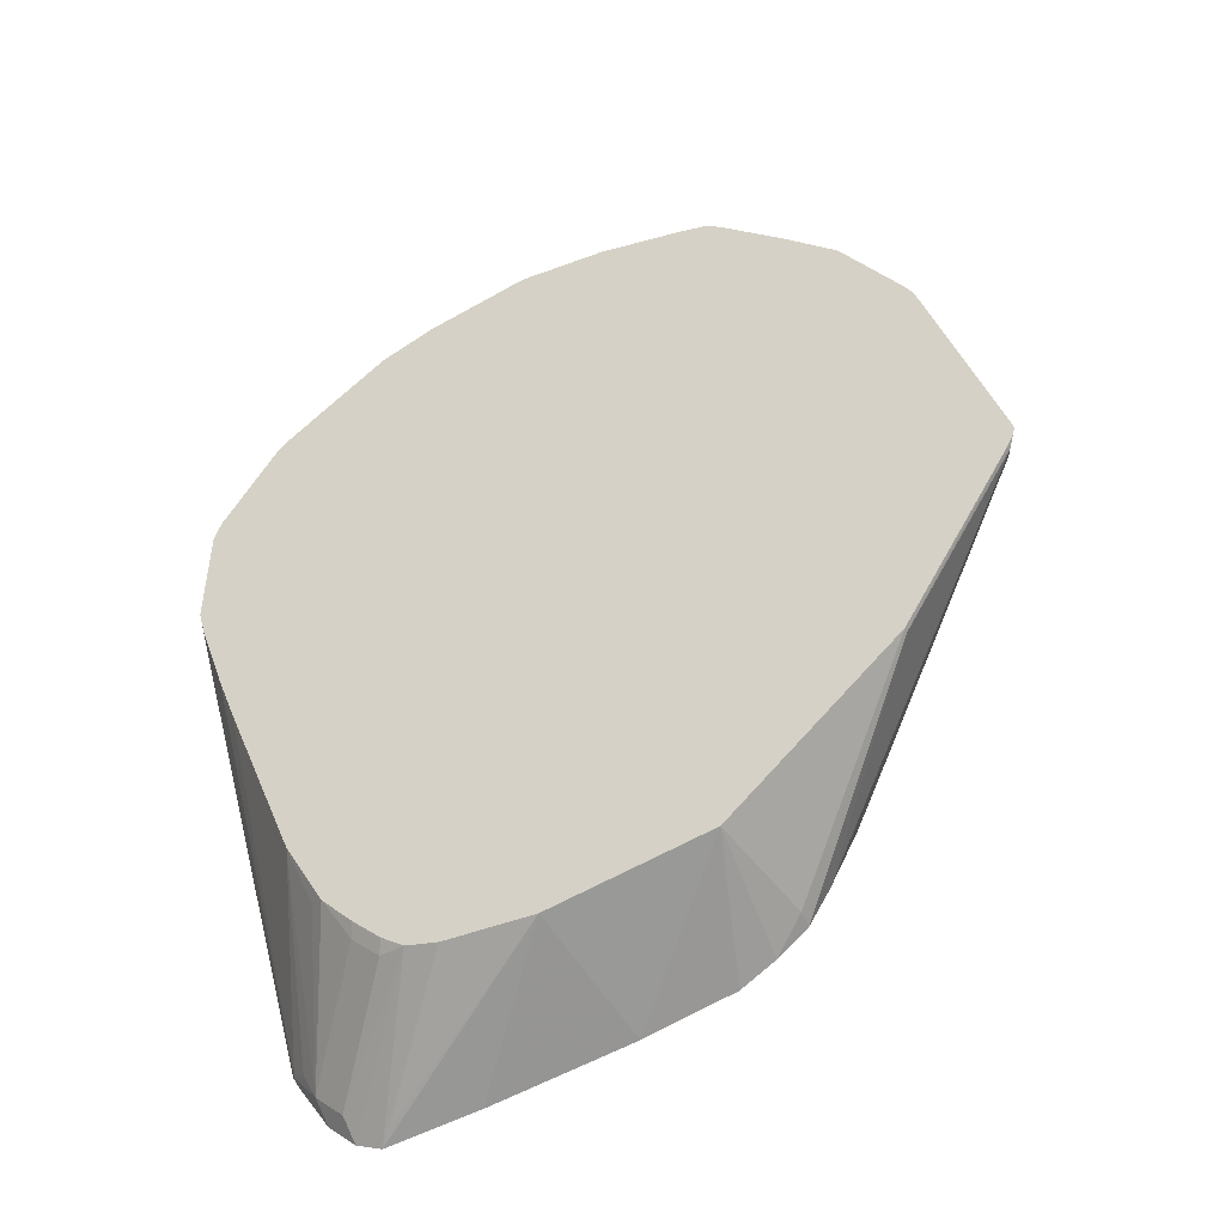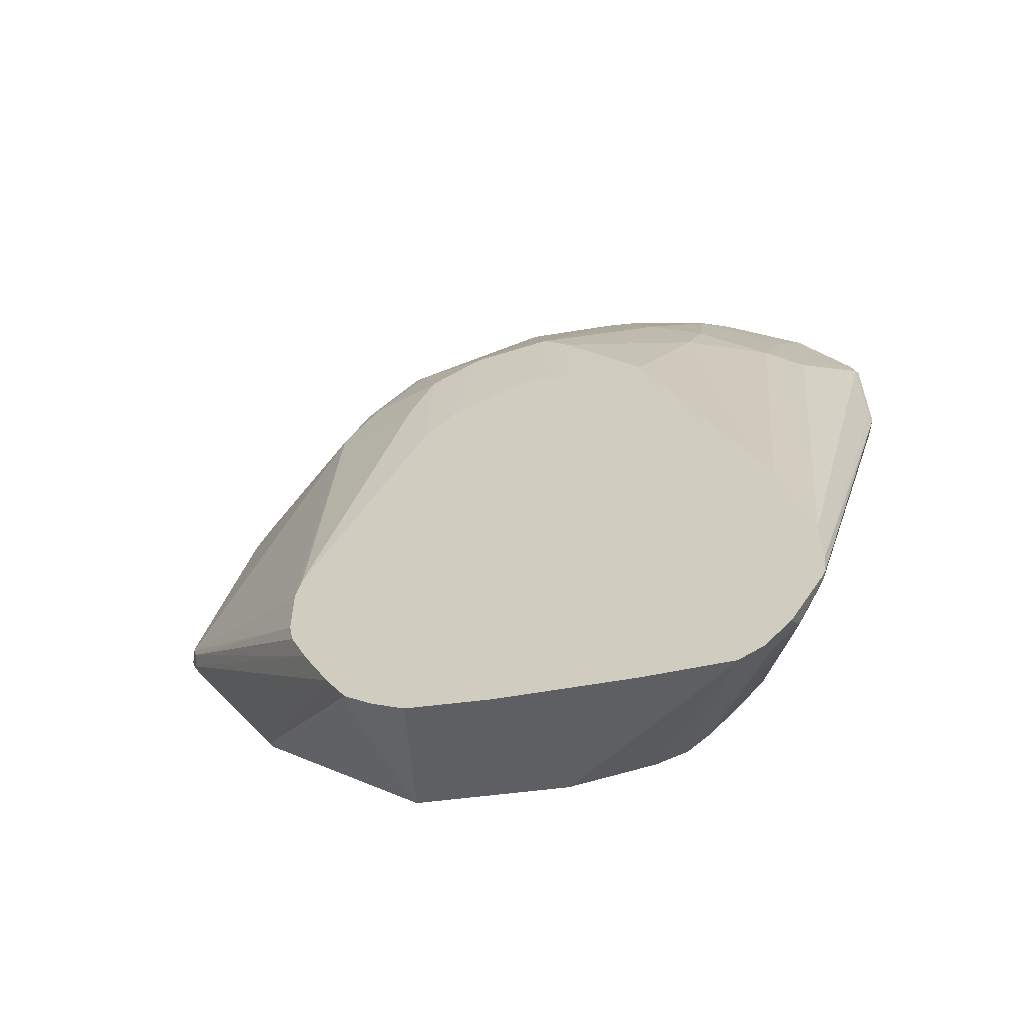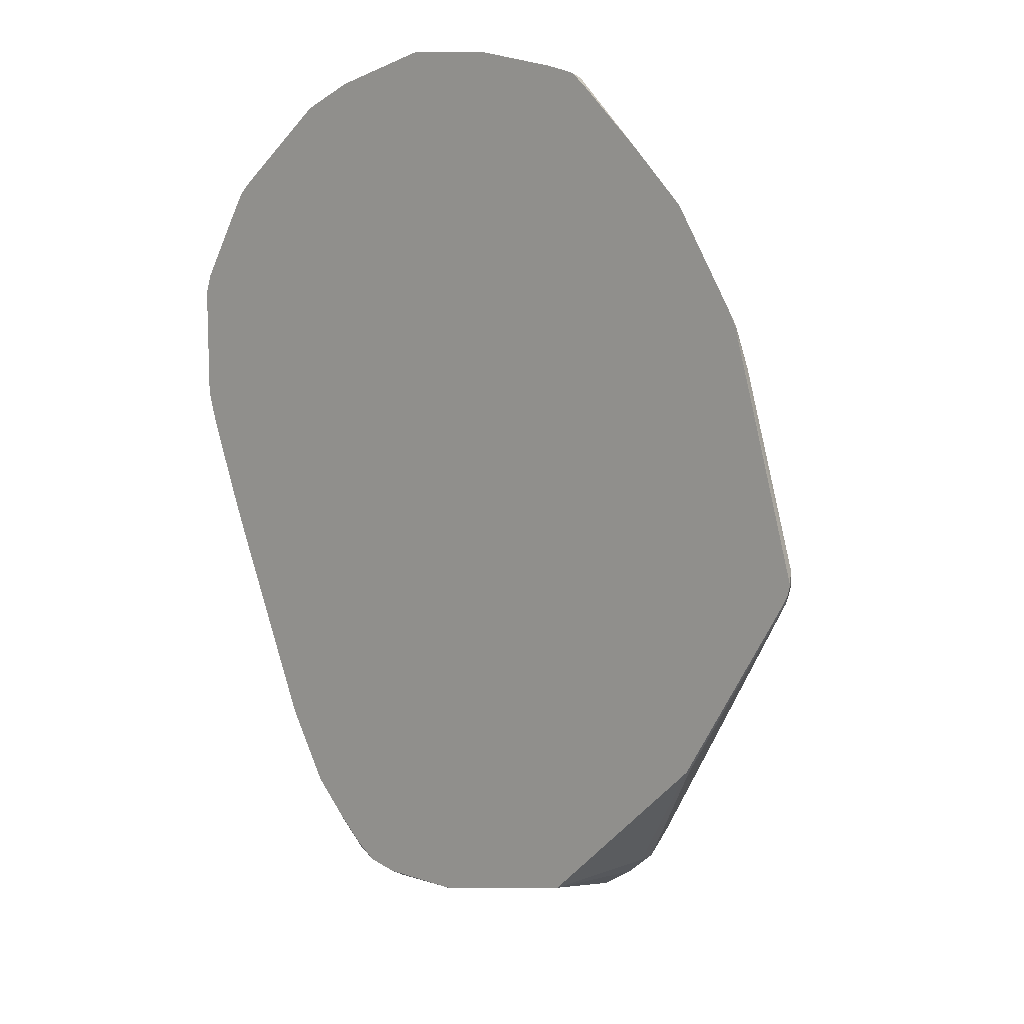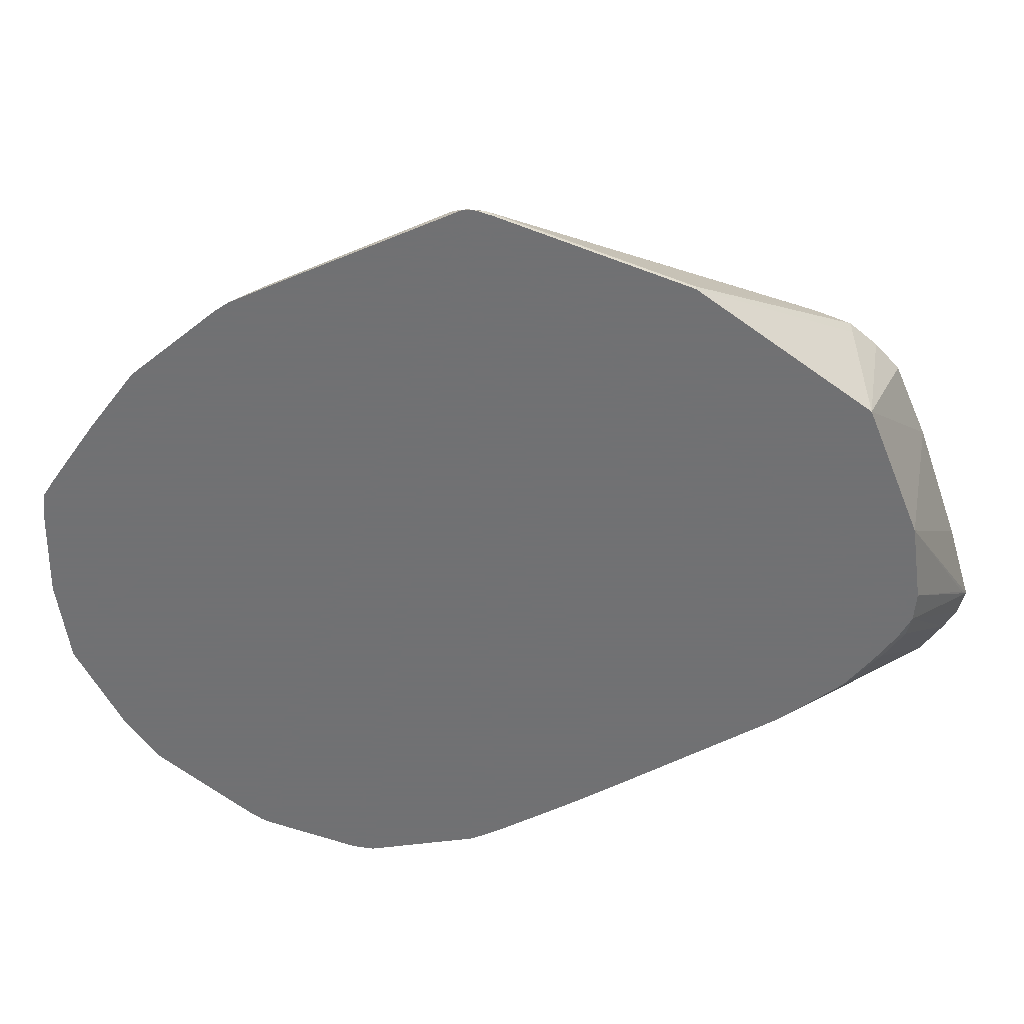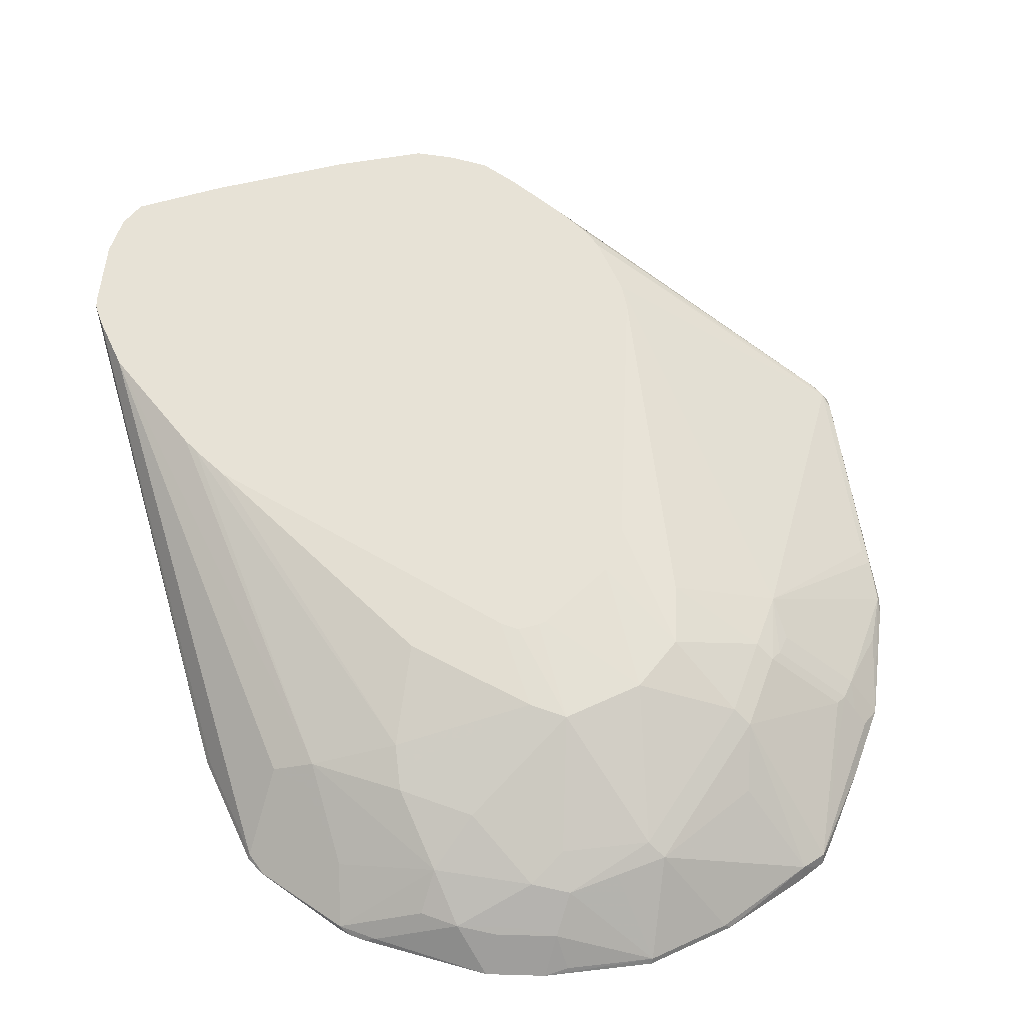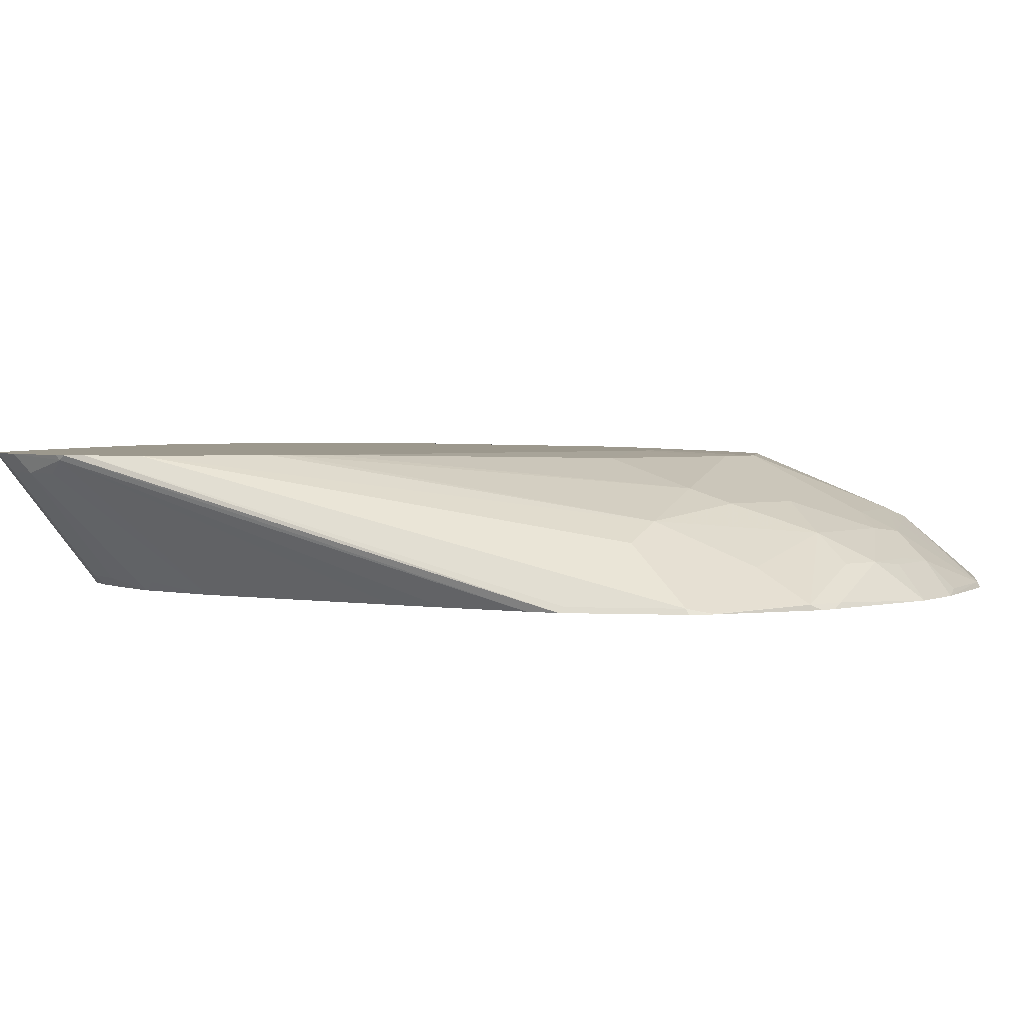
<metadata>
{"format":"obj","ext":"obj","renderer":"f3d","projection":"perspective","resolution":1024,"background":"white","views":[{"elev":-49.5,"azim":-157.5,"up":"+Y"},{"elev":-59.8,"azim":18.1,"up":"+Y"},{"elev":11.5,"azim":-140.6,"up":"+Y"},{"elev":-55.3,"azim":-82.1,"up":"+Z"},{"elev":62.9,"azim":155.1,"up":"+Z"},{"elev":3.1,"azim":98.4,"up":"+Z"}]}
</metadata>
<code>
v -0.2586 0.1114 0.2998
v -0.2573 0.1062 0.2998
v -0.2538 0.1114 0.3095
v -0.2553 0.1207 0.3064
v -0.2586 0.114 0.2998
v -0.252 0.09551 0.2998
v -0.2538 0.09905 0.3033
v -0.2507 0.1022 0.3111
v -0.13 -0.03714 0.3933
v -0.13 0.003393 0.3933
v -0.1207 0.2692 0.3668
v -0.2166 0.2414 0.3095
v -0.2182 0.2507 0.3064
v -0.2122 0.2785 0.2998
v -0.227 0.2267 0.2998
v -0.1795 -0.03092 0.2998
v -0.1795 -0.03092 0.3033
v -0.09718 -0.1158 0.3933
v -0.1158 -0.07865 0.3933
v -0.1269 -0.05265 0.3933
v -0.1262 0.02048 0.3933
v -0.05566 0.2414 0.39
v -0.09281 0.2971 0.3714
v -0.099 0.3095 0.3652
v -0.1067 0.3064 0.3621
v -0.1176 0.2971 0.359
v -0.1547 0.3342 0.3219
v -0.2104 0.2785 0.3033
v -0.2069 0.2893 0.2998
v -0.06724 -0.1416 0.2998
v -0.08352 -0.1393 0.3807
v -0.08352 -0.1393 0.3933
v -0.125 0.02271 0.3933
v -0.03709 0.2785 0.39
v -0.05566 0.3342 0.3714
v -0.06185 0.3466 0.3652
v -0.1361 0.3466 0.3281
v -0.1439 0.3435 0.325
v -0.1485 0.3528 0.3157
v -0.1532 0.3621 0.3064
v -0.1663 0.3551 0.2998
v -0.1903 0.3064 0.3064
v 0.03709 -0.1671 0.2998
v 0.01686 -0.1873 0.3933
v -0.04152 -0.1715 0.3933
v -0.06377 -0.1566 0.3933
v -0.04067 0.1857 0.3933
v -0.03544 0.1909 0.3933
v -0.0221 0.2043 0.3933
v -0.01687 0.2094 0.3933
v 5.219e-05 0.2971 0.39
v 0.03709 0.39 0.3528
v 0.0309 0.4023 0.3466
v -0.04328 0.3837 0.3466
v -0.06185 0.4394 0.3095
v -0.07888 0.4364 0.3064
v -0.116 0.3992 0.3064
v -0.1293 0.3922 0.2998
v 0.09547 -0.1671 0.2998
v 0.1609 -0.2104 0.3838
v 0.1705 -0.2152 0.3933
v 0.1097 -0.2059 0.3933
v 0.0388 0.228 0.3933
v 0.05566 0.2971 0.39
v 0.0928 0.3714 0.3528
v 0.09899 0.3961 0.3405
v 0.06495 0.3992 0.3436
v 0.07423 0.3342 0.3714
v 0.06185 0.4518 0.3033
v 0.006243 0.4518 0.3033
v 0.002667 0.4537 0.2998
v -0.057 0.4444 0.2998
v -0.07349 0.4407 0.2998
v -0.07722 0.4397 0.2998
v -0.08891 0.4297 0.2998
v 0.1134 -0.1631 0.2998
v 0.1873 -0.2076 0.3933
v 0.1163 -0.1625 0.2998
v 0.04403 0.228 0.3933
v 0.1299 0.2971 0.3714
v 0.08352 0.3064 0.3807
v 0.05828 0.2254 0.3933
v 0.05902 0.2247 0.3933
v 0.07423 0.2785 0.39
v 0.164 0.2754 0.3683
v 0.1207 0.3807 0.3436
v 0.1176 0.4147 0.3219
v 0.1176 0.4333 0.3033
v 0.1335 0.4307 0.2998
v 0.06367 0.4537 0.2998
v 0.1903 -0.1949 0.3807
v 0.2059 -0.189 0.3933
v 0.1313 -0.1511 0.2998
v 0.1346 -0.1578 0.3064
v 0.1578 0.3064 0.3621
v 0.1392 0.3249 0.3621
v 0.06756 0.2161 0.3933
v 0.1299 0.2043 0.39
v 0.1671 0.2599 0.3714
v 0.1764 0.2878 0.3621
v 0.1764 0.3807 0.325
v 0.1392 0.3992 0.325
v 0.1764 0.3435 0.3436
v 0.1547 0.3961 0.3219
v 0.1697 0.4125 0.2998
v 0.2089 -0.1764 0.3807
v 0.2298 -0.1485 0.39
v 0.2289 -0.1518 0.3933
v 0.1499 -0.1326 0.2998
v 0.1532 -0.1393 0.3064
v 0.1996 0.02428 0.3933
v 0.2228 0.2414 0.3528
v 0.2093 0.0008392 0.3933
v 0.1949 0.3621 0.325
v 0.229 0.359 0.3033
v 0.2321 0.3064 0.325
v 0.2476 0.3404 0.3033
v 0.2361 0.3554 0.2998
v 0.2182 -0.1578 0.3807
v 0.171 -0.1088 0.2998
v 0.181 -0.1021 0.3064
v 0.1979 -0.05828 0.2998
v 0.2323 -0.1452 0.3933
v 0.2494 0.07692 0.2998
v 0.2622 0.1122 0.2998
v 0.2809 0.1676 0.2998
v 0.168 -0.1122 0.2998
v 0.2476 0.229 0.3405
v 0.2321 0.2507 0.3436
v 0.2131 -0.01036 0.3933
v 0.2317 -0.08467 0.3933
v 0.2337 -0.09279 0.3933
v 0.2692 0.2878 0.3064
v 0.2507 0.3249 0.3064
v 0.2476 0.2847 0.3219
v 0.2483 0.3411 0.2998
v 0.244 0.3475 0.2998
v 0.2816 0.2816 0.3002
v 0.2819 0.2819 0.2998
v 0.2337 -0.13 0.3933
v 0.2865 0.1883 0.2998
v 0.2847 0.2661 0.3033
v 0.2865 0.2679 0.2998
v 0.2847 0.1918 0.3033
f 69 71 70
f 69 90 71
f 69 89 90
f 69 88 89
f 69 87 88
f 66 102 87
f 66 87 69
f 66 86 102
f 65 68 86
f 64 84 85
f 77 78 91
f 64 85 80
f 65 86 66
f 66 69 67
f 77 91 106
f 84 99 85
f 78 93 94
f 86 103 101
f 87 89 88
f 64 83 84
f 86 96 103
f 86 101 102
f 85 100 95
f 77 106 92
f 85 99 100
f 84 97 98
f 83 97 84
f 81 96 86
f 81 95 96
f 80 85 95
f 78 94 91
f 84 98 99
f 64 82 83
f 52 67 53
f 64 86 68
f 53 67 69
f 52 68 65
f 52 64 68
f 52 66 67
f 51 79 64
f 51 63 79
f 53 69 70
f 51 64 52
f 43 62 44
f 43 61 62
f 43 60 61
f 43 59 60
f 87 102 101
f 41 57 58
f 50 63 51
f 64 79 82
f 53 70 55
f 55 70 71
f 64 81 86
f 64 95 81
f 64 80 95
f 61 78 77
f 61 76 78
f 59 61 60
f 53 55 54
f 59 76 61
f 56 75 58
f 56 74 75
f 56 73 74
f 55 73 56
f 55 72 73
f 55 71 72
f 56 58 57
f 87 101 104
f 117 136 137
f 89 104 105
f 117 137 118
f 116 142 133
f 116 135 142
f 116 128 135
f 116 129 128
f 116 134 117
f 117 134 133
f 116 133 134
f 112 132 128
f 112 131 132
f 112 130 131
f 112 113 130
f 112 129 116
f 112 128 129
f 115 117 118
f 110 127 120
f 117 133 142
f 117 138 139
f 40 57 41
f 141 142 144
f 141 143 142
f 140 141 144
f 139 142 143
f 138 142 139
f 117 142 138
f 132 144 142
f 128 132 142
f 128 142 135
f 123 141 140
f 123 126 141
f 120 122 121
f 117 139 136
f 132 140 144
f 87 104 89
f 109 127 110
f 107 125 126
f 100 112 103
f 99 113 112
f 99 111 113
f 99 112 100
f 98 111 99
f 97 111 98
f 101 105 104
f 95 103 96
f 93 110 94
f 93 109 110
f 92 107 108
f 92 106 107
f 91 110 106
f 91 94 110
f 95 100 103
f 107 126 123
f 101 103 114
f 101 117 115
f 107 124 125
f 107 122 124
f 107 119 122
f 107 123 108
f 106 122 119
f 106 121 122
f 101 114 117
f 106 120 121
f 106 119 107
f 105 115 118
f 103 117 114
f 103 116 117
f 103 112 116
f 101 115 105
f 106 110 120
f 39 57 40
f 52 65 66
f 38 56 57
f 4 15 5
f 4 14 15
f 4 13 14
f 3 13 4
f 3 12 13
f 3 11 12
f 6 16 17
f 3 10 11
f 3 8 9
f 3 7 8
f 2 7 3
f 2 6 7
f 1 6 2
f 1 16 6
f 3 9 10
f 1 30 16
f 6 17 7
f 7 18 19
f 9 92 108
f 9 77 92
f 9 61 77
f 9 62 61
f 9 44 62
f 9 45 44
f 7 17 18
f 9 46 45
f 9 18 32
f 9 19 18
f 9 20 19
f 8 20 9
f 8 19 20
f 7 19 8
f 9 32 46
f 9 108 123
f 1 43 30
f 1 76 59
f 1 72 71
f 1 73 72
f 1 74 73
f 1 75 74
f 1 58 75
f 1 41 58
f 1 71 90
f 1 29 41
f 1 15 14
f 1 5 15
f 1 4 5
f 1 3 4
f 1 2 3
f 38 57 39
f 1 14 29
f 1 59 43
f 1 90 89
f 1 105 118
f 1 78 76
f 1 93 78
f 1 109 93
f 1 120 127
f 1 122 120
f 1 124 122
f 1 89 105
f 1 125 124
f 1 141 126
f 1 143 141
f 1 139 143
f 1 136 139
f 1 137 136
f 1 118 137
f 1 126 125
f 9 123 140
f 1 127 109
f 9 132 131
f 30 43 44
f 28 41 29
f 28 42 41
f 27 42 28
f 27 41 42
f 27 40 41
f 30 44 45
f 27 39 40
f 25 27 26
f 25 38 27
f 24 38 25
f 24 37 38
f 24 36 37
f 23 34 35
f 27 38 39
f 23 36 24
f 30 45 46
f 33 47 34
f 37 56 38
f 9 140 132
f 36 56 37
f 36 55 56
f 36 54 55
f 36 53 54
f 30 46 31
f 35 53 36
f 35 51 52
f 34 51 35
f 34 50 51
f 34 49 50
f 34 48 49
f 34 47 48
f 35 52 53
f 23 35 36
f 31 46 32
f 21 34 22
f 9 33 21
f 9 47 33
f 9 48 47
f 9 49 48
f 9 131 130
f 9 63 50
f 9 21 10
f 9 79 63
f 9 83 82
f 9 97 83
f 9 111 97
f 9 113 111
f 22 34 23
f 9 130 113
f 9 82 79
f 10 21 11
f 9 50 49
f 11 23 24
f 17 32 18
f 11 22 23
f 16 32 17
f 16 31 32
f 16 30 31
f 13 28 14
f 11 21 22
f 14 28 29
f 11 28 13
f 11 27 28
f 11 26 27
f 11 25 26
f 11 24 25
f 11 13 12
f 21 33 34

</code>
